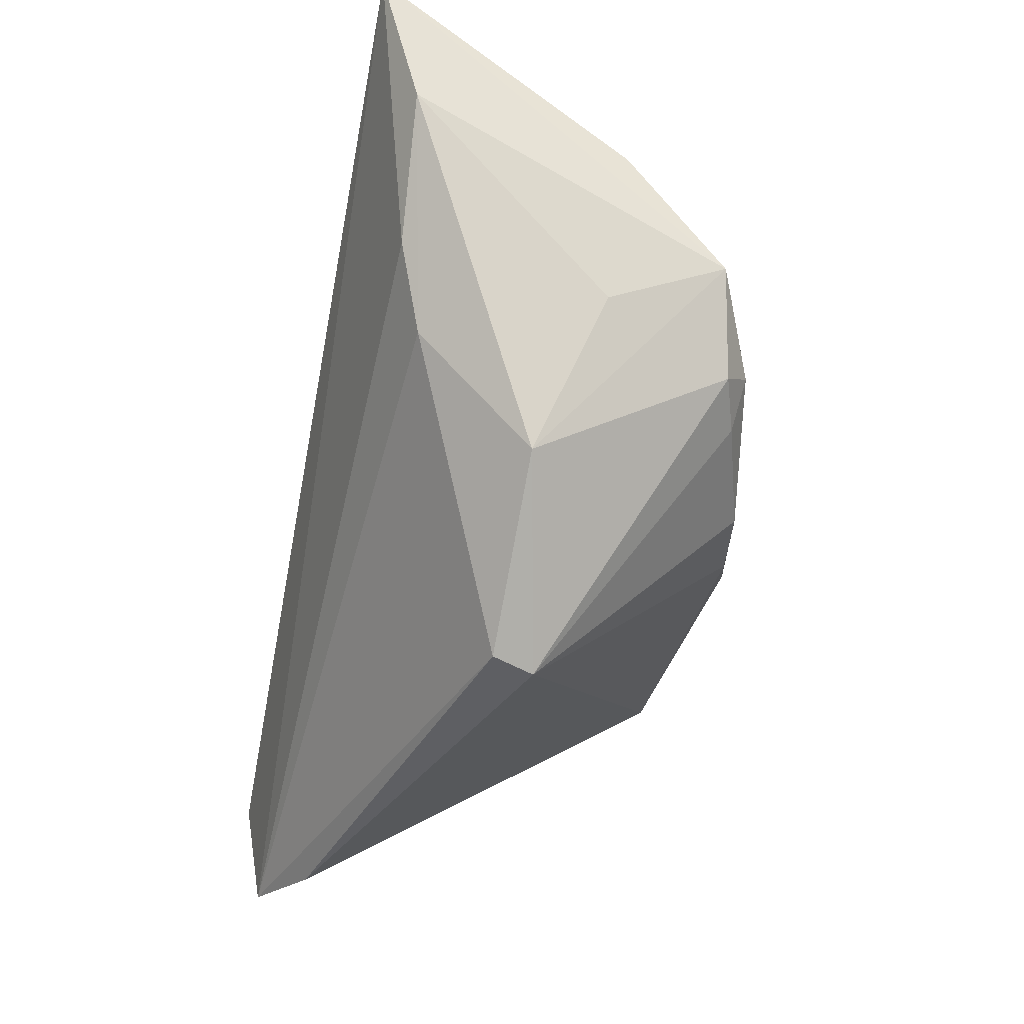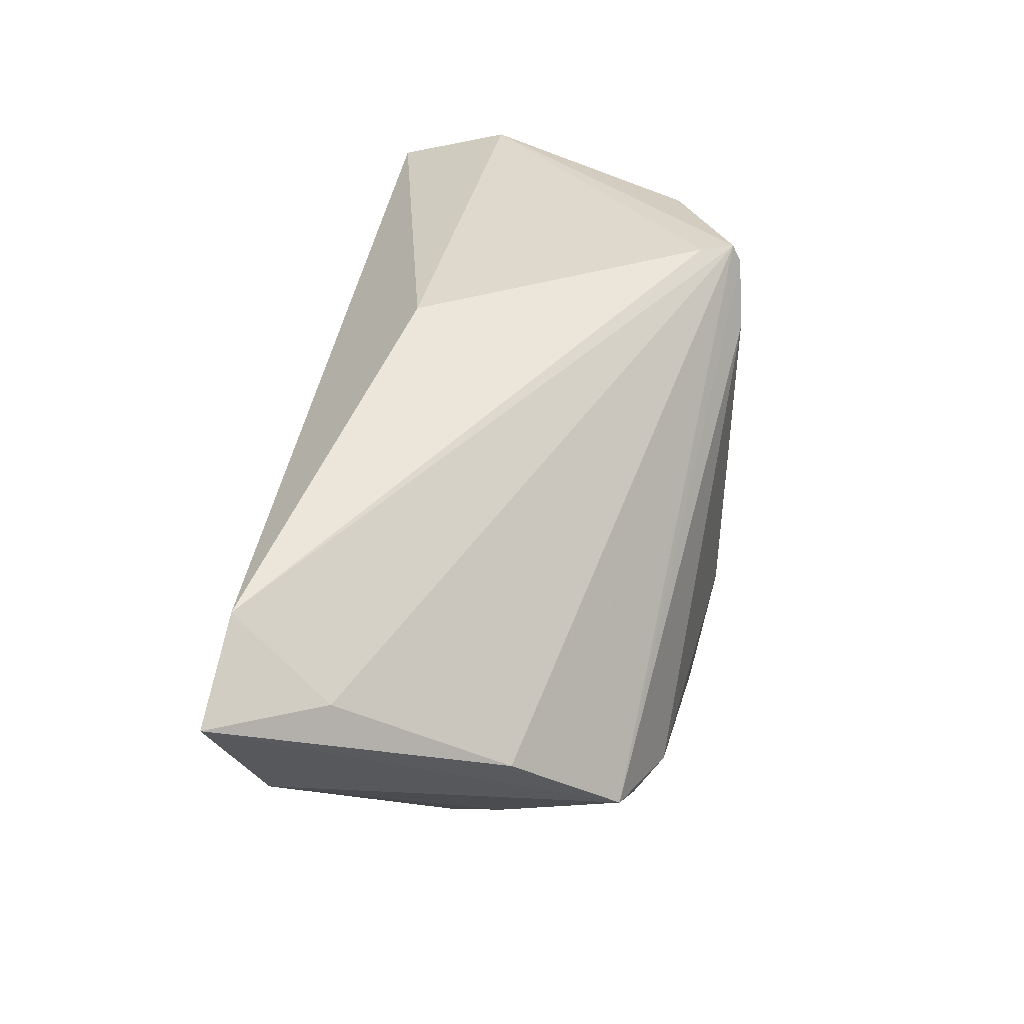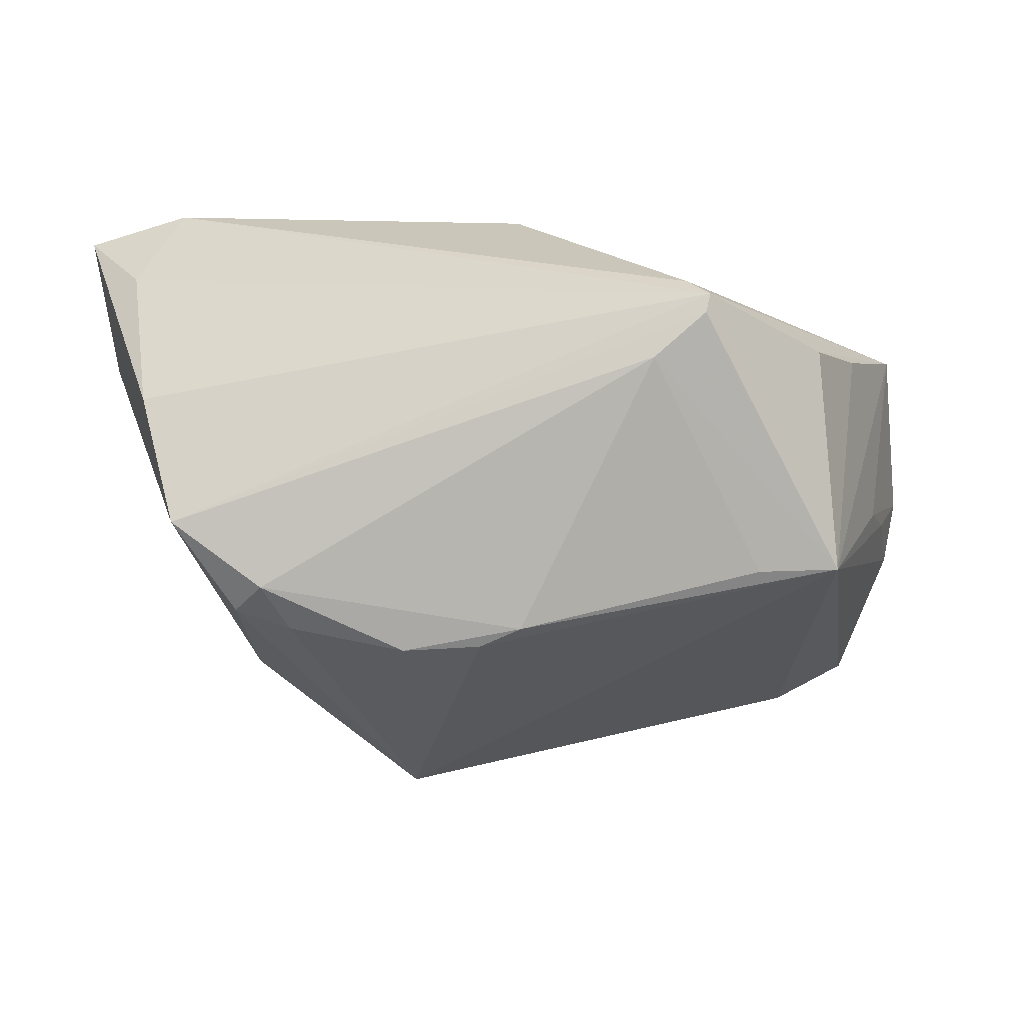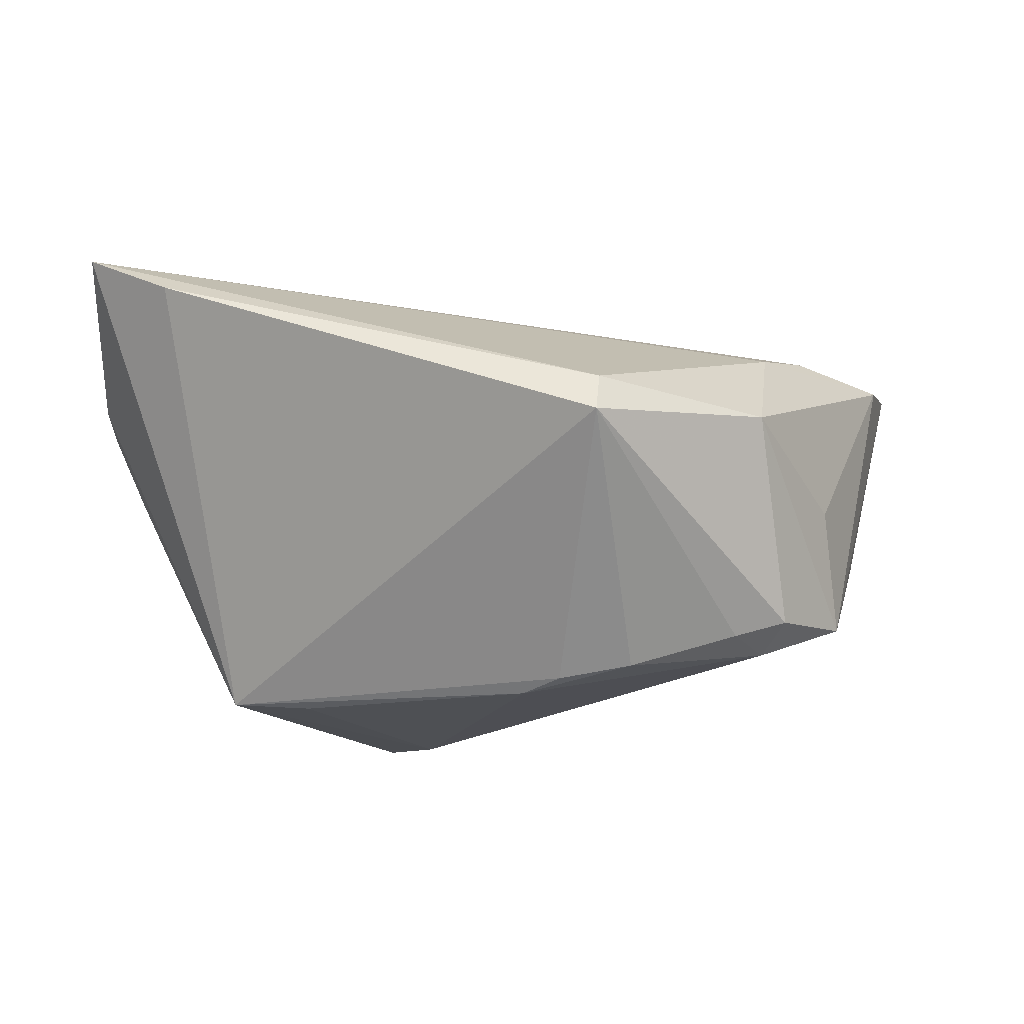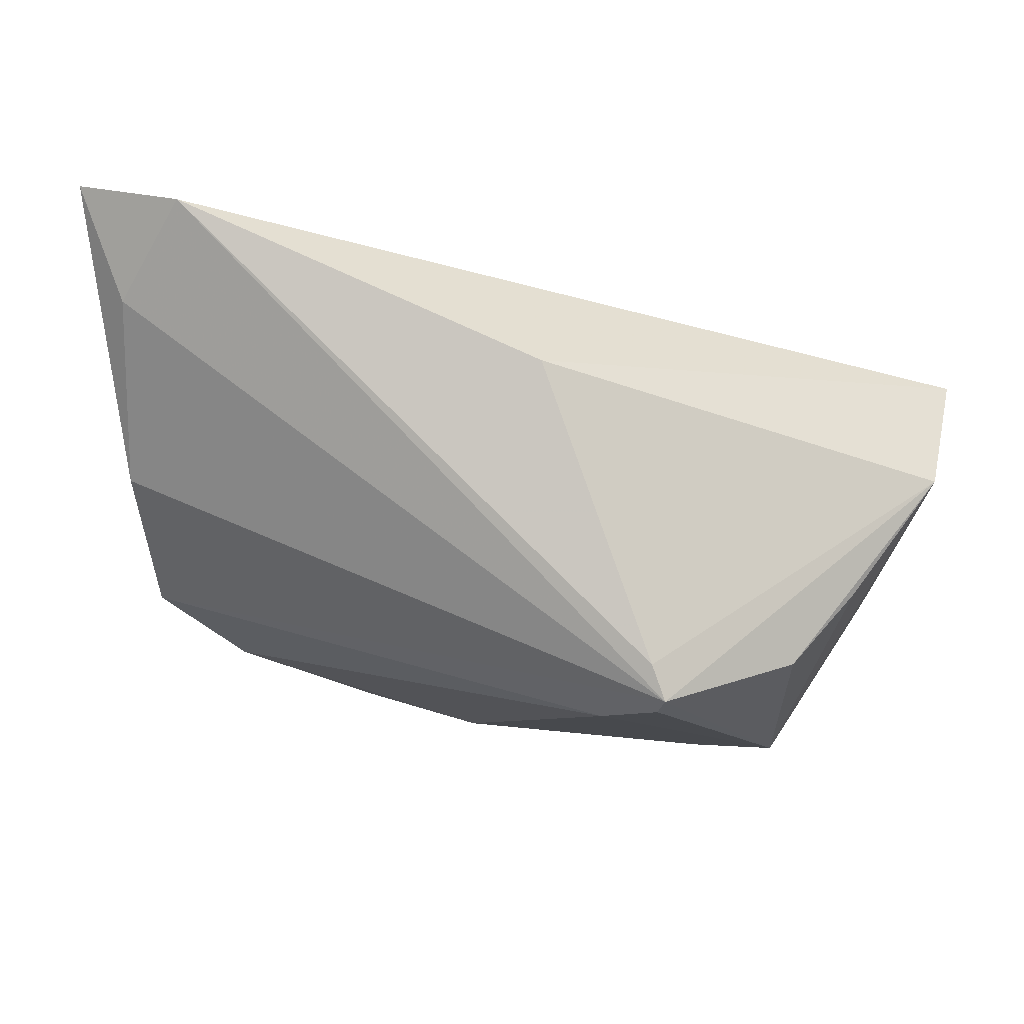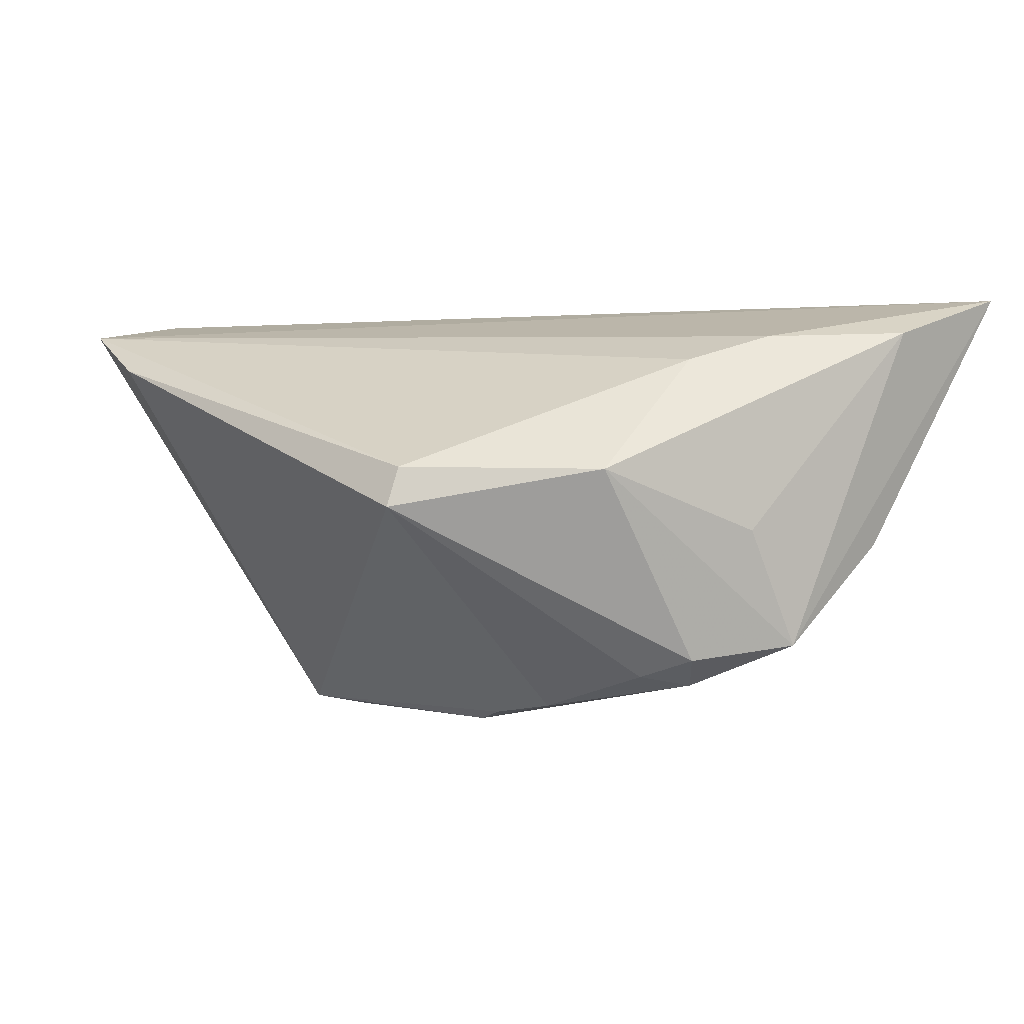
<metadata>
{"format":"obj","ext":"obj","renderer":"f3d","projection":"perspective","resolution":1024,"background":"white","views":[{"elev":-42.0,"azim":78.1,"up":"+Y"},{"elev":54.1,"azim":95.4,"up":"+Y"},{"elev":12.9,"azim":173.5,"up":"+Y"},{"elev":-19.0,"azim":4.4,"up":"+Z"},{"elev":79.7,"azim":-173.6,"up":"+Y"},{"elev":-0.6,"azim":42.0,"up":"+Z"}]}
</metadata>
<code>
v 0.03903 -0.01041 -0.02102
v -0.0483 -0.02071 0.0249
v 0.03642 -0.02402 0.002257
v 0.0008734 0.03343 0.008987
v 0.04521 -0.006417 -0.005035
v 0.05484 0.01284 0.01984
v -0.05062 0.00785 0.01757
v 0.05006 0.01343 -0.006861
v -0.01556 0.02936 -0.02421
v 0.01596 -0.04004 -0.002229
v -0.04378 -0.003406 -0.00942
v -0.03375 -0.005304 -0.02936
v 0.04542 0.03343 0.02353
v -0.05191 -0.006251 0.008246
v -0.03966 0.01712 -0.01152
v 0.005101 -0.01139 -0.02999
v 0.05791 0.02958 0.02507
v 0.05155 0.02624 0.01244
v 0.04653 0.0004097 -0.0193
v -0.04991 -0.01244 0.02227
v 0.01905 -0.01439 -0.02737
v -0.01686 0.02634 -0.02927
v -0.0239 -0.005153 -0.02999
v -0.04881 0.0144 0.003942
v 0.03597 -0.00679 -0.02437
v -0.03272 0.02012 -0.02124
v -0.03836 -0.03675 0.01709
v -0.01755 0.02837 -0.02818
v 0.03796 -0.009424 0.01608
v -0.04885 -0.03385 0.02248
v -0.05114 -0.01432 0.009215
v 0.009886 -0.01379 -0.02871
v -0.01063 0.02121 -0.02999
v 0.03252 -0.01234 -0.02319
v -0.04741 -0.006723 -0.001371
v 0.0163 -0.03841 0.002604
v 0.04338 -0.0003955 0.01923
f 10 27 12
f 7 4 24
f 27 10 36
f 27 36 30
f 30 36 29
f 17 2 30
f 12 27 30
f 30 31 12
f 13 4 7
f 7 2 13
f 13 2 17
f 26 28 12
f 26 24 28
f 18 13 17
f 28 13 18
f 7 24 14
f 31 30 14
f 17 30 37
f 37 30 29
f 9 13 28
f 4 13 9
f 28 24 9
f 9 24 4
f 12 24 15
f 15 26 12
f 24 26 15
f 8 18 17
f 28 18 8
f 10 34 1
f 23 16 12
f 16 23 33
f 33 23 12
f 32 10 12
f 12 16 32
f 12 31 35
f 31 14 35
f 7 14 20
f 20 14 30
f 20 2 7
f 20 30 2
f 29 36 3
f 10 1 3
f 3 36 10
f 19 8 17
f 19 3 1
f 28 8 19
f 12 28 22
f 22 33 12
f 28 19 22
f 22 19 33
f 11 24 12
f 12 35 11
f 11 14 24
f 11 35 14
f 25 1 34
f 25 19 1
f 16 33 25
f 33 19 25
f 6 19 17
f 6 37 29
f 29 3 6
f 17 37 6
f 21 25 34
f 21 34 10
f 10 32 21
f 21 32 16
f 16 25 21
f 3 19 5
f 5 6 3
f 19 6 5

</code>
